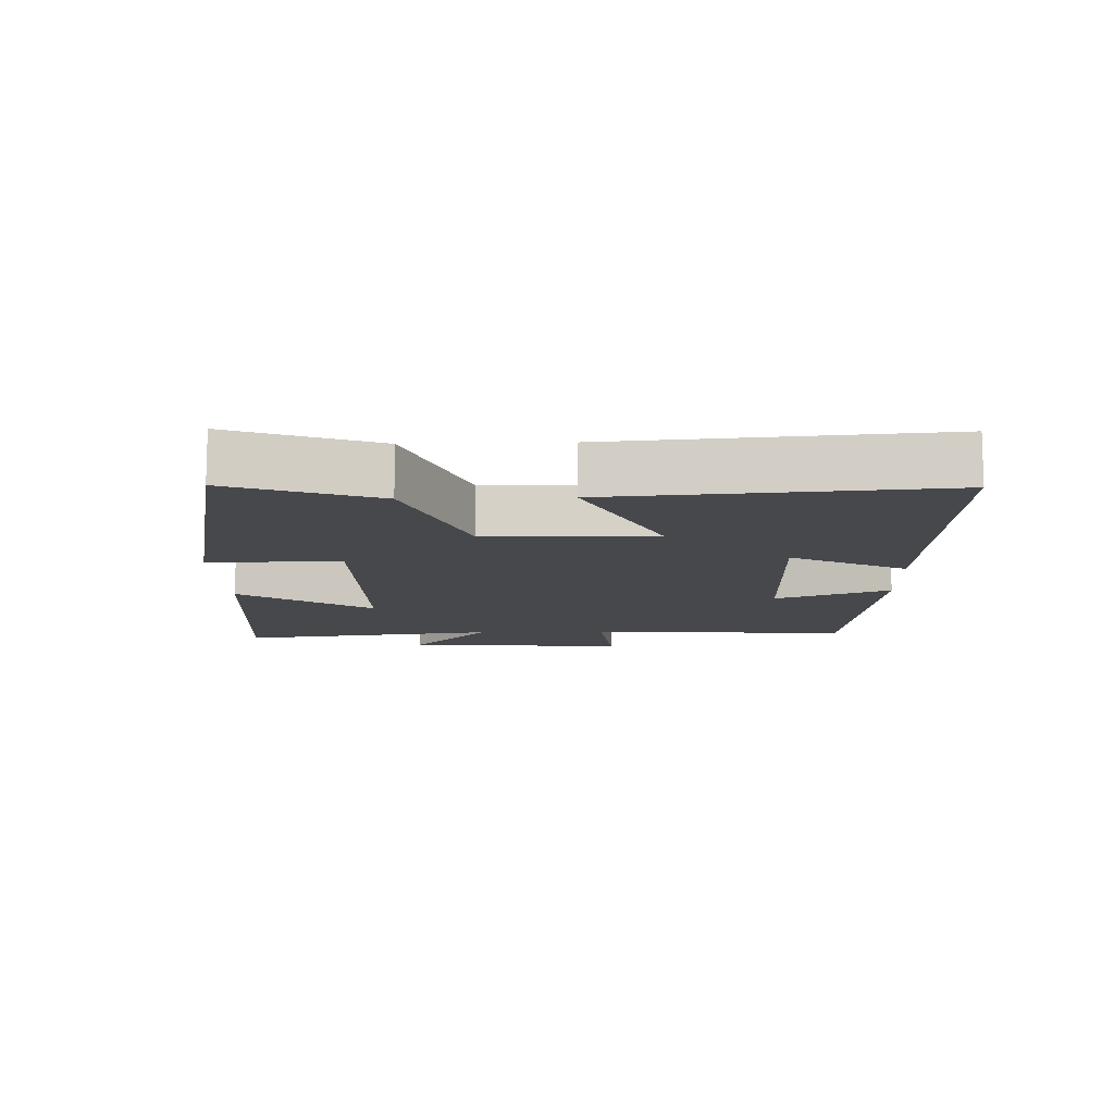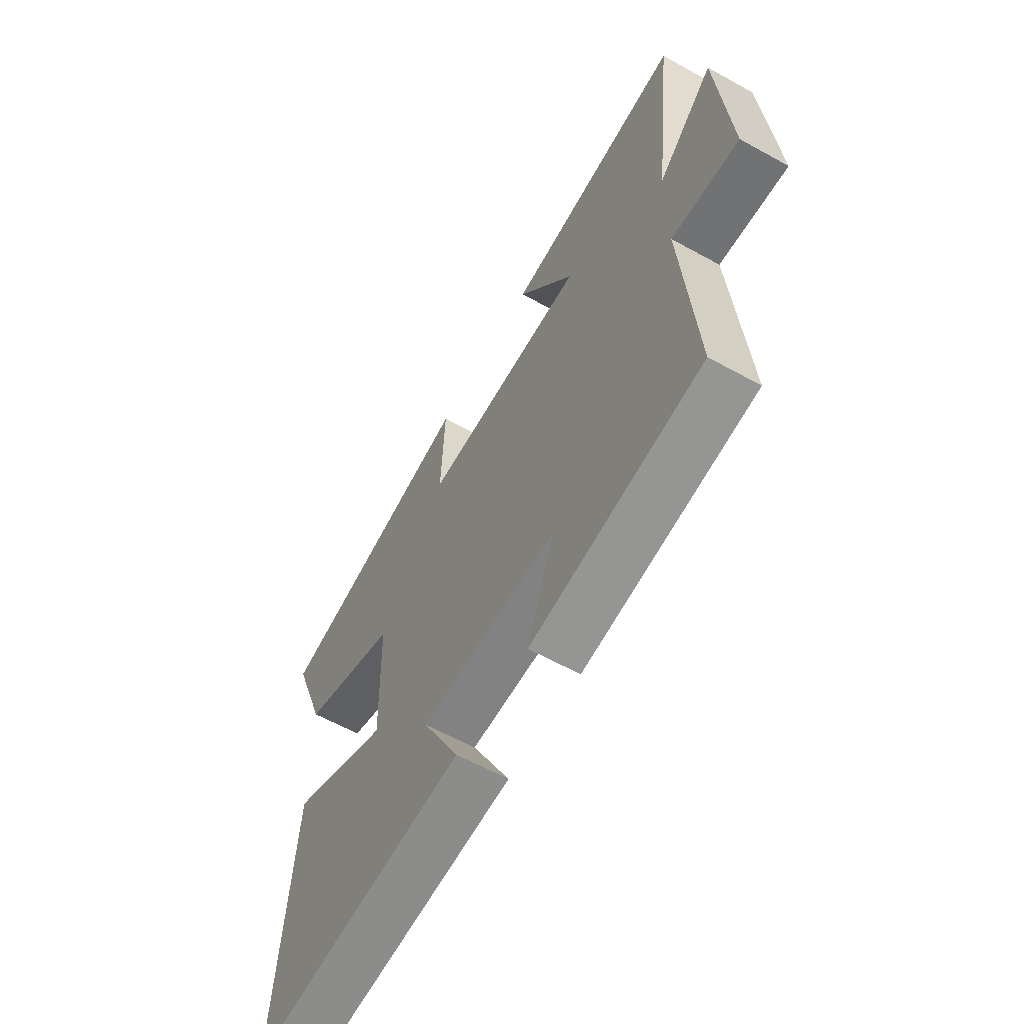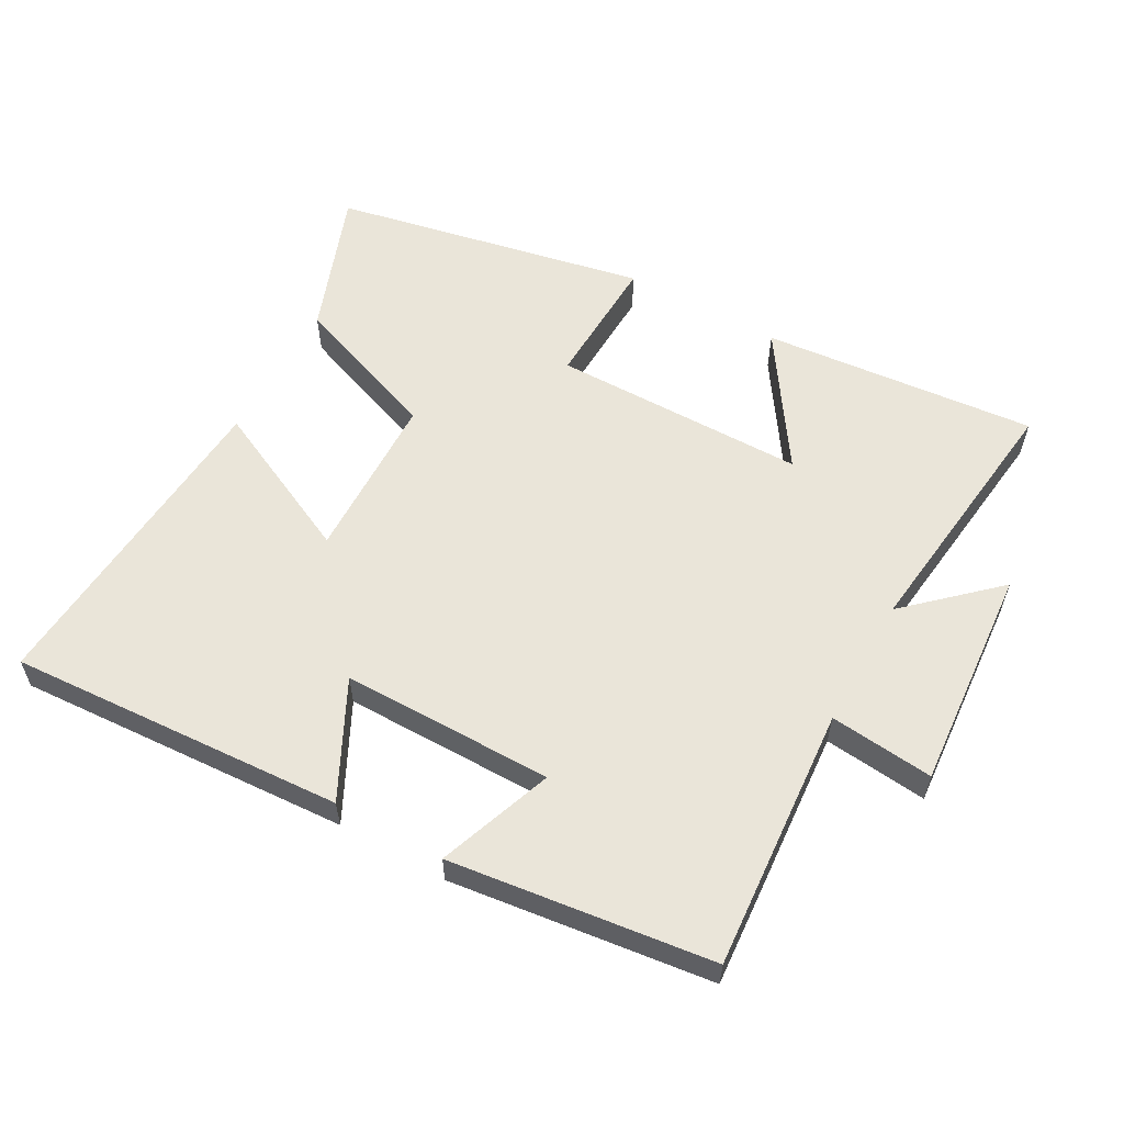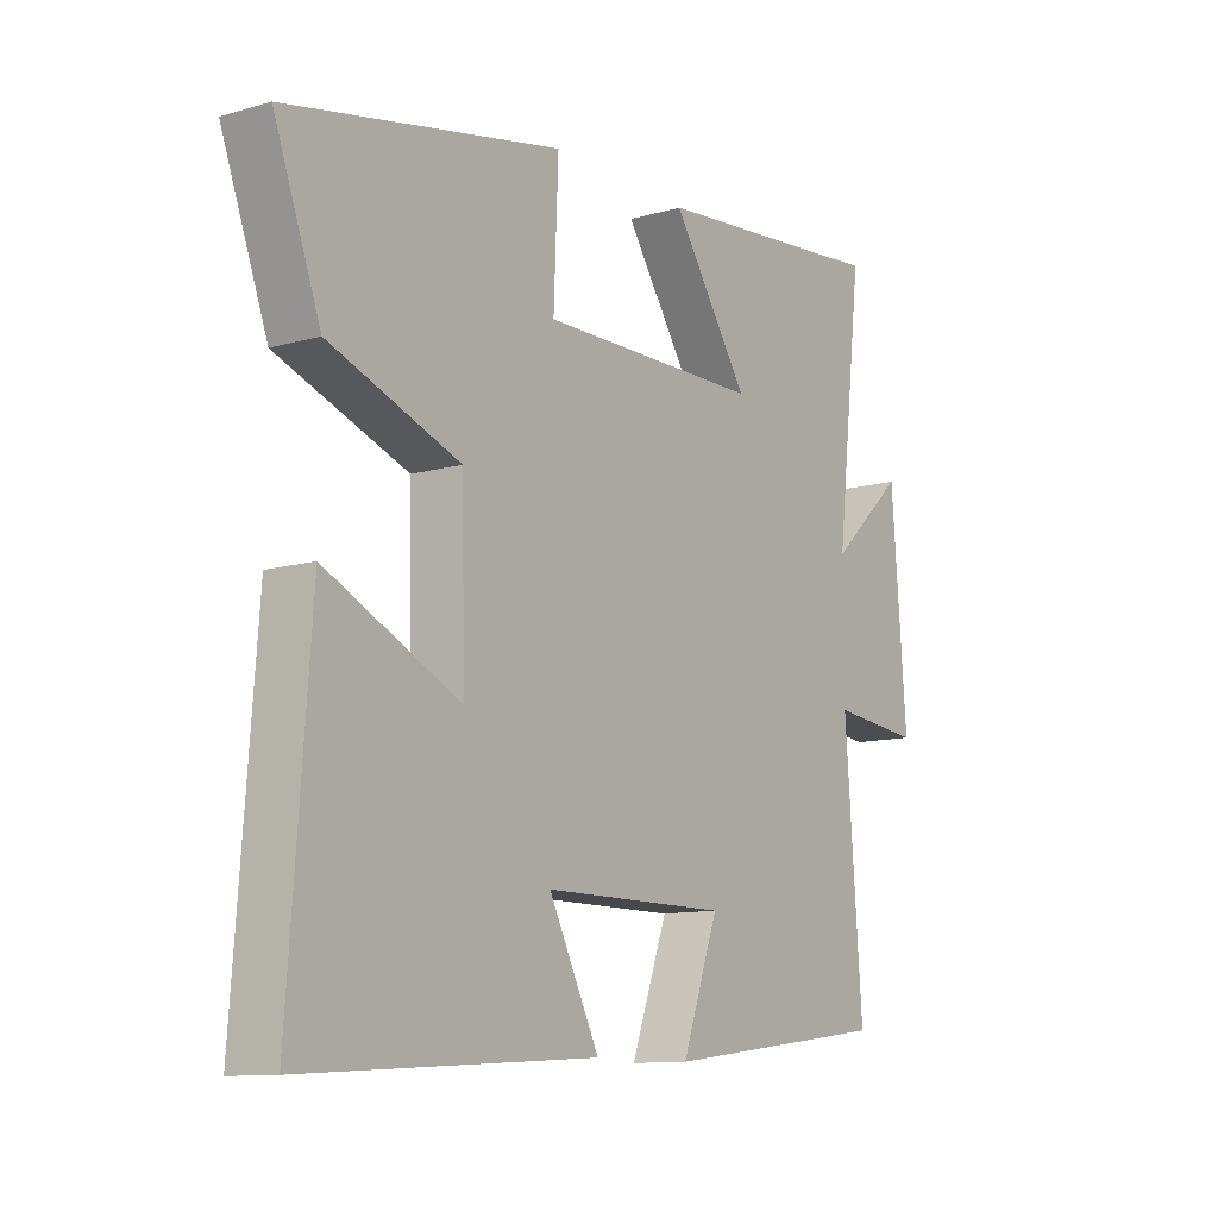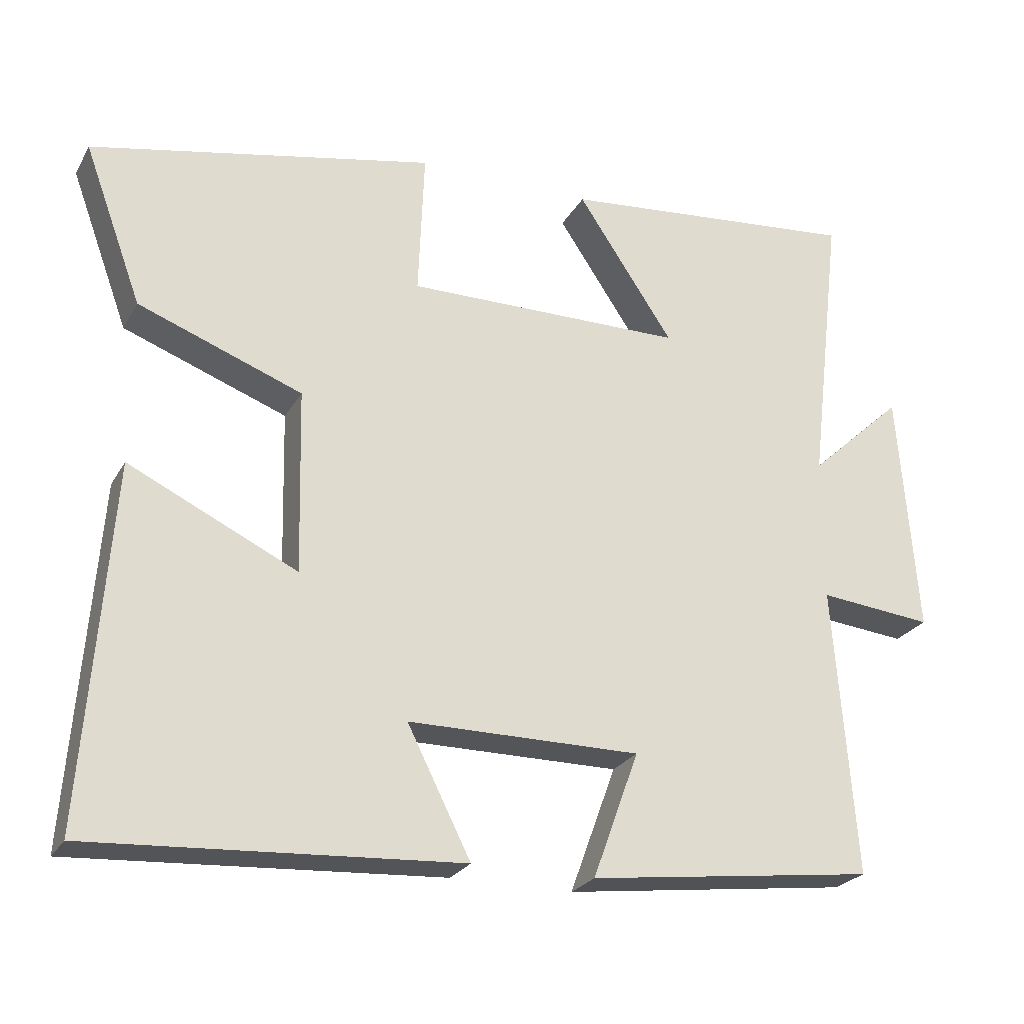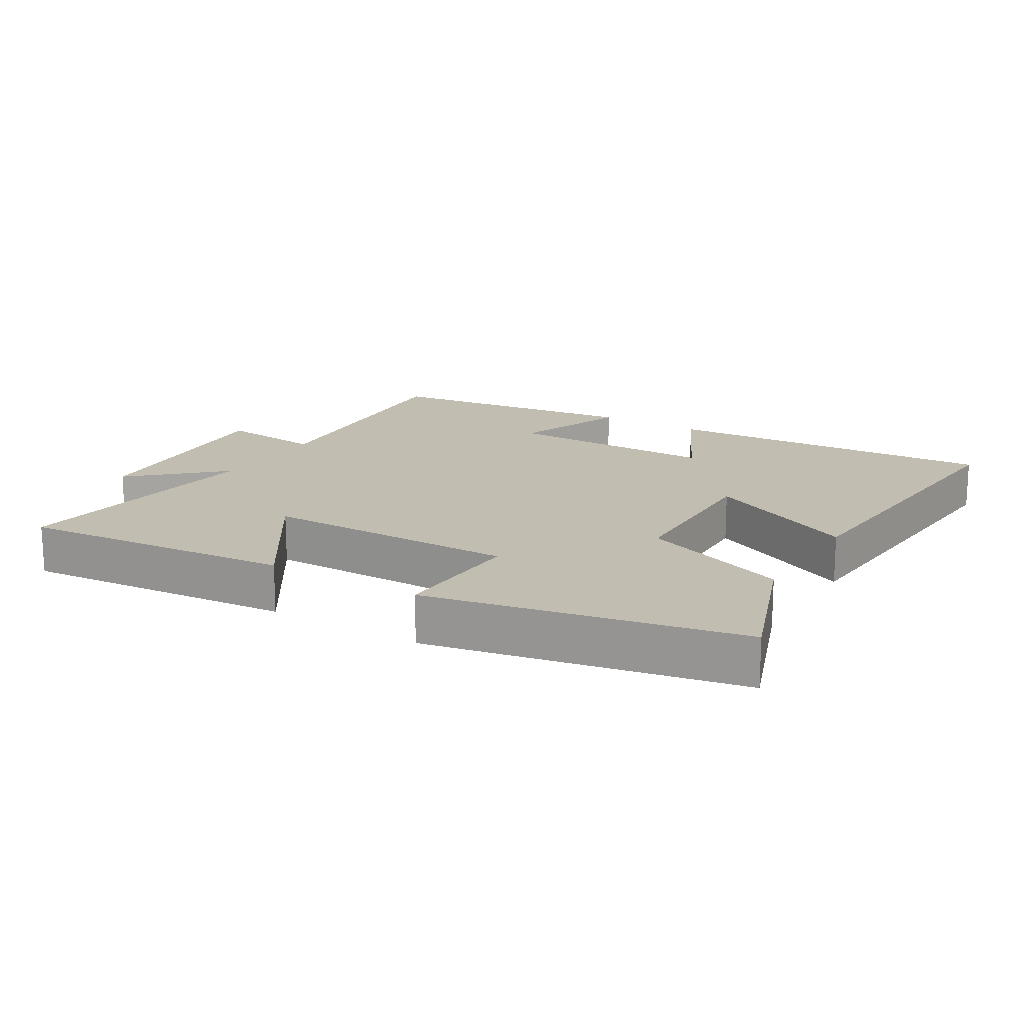
<metadata>
{"format":"obj","ext":"obj","renderer":"f3d","projection":"perspective","resolution":1024,"background":"white","views":[{"elev":-11.5,"azim":91.9,"up":"+Y"},{"elev":-60.9,"azim":-119.5,"up":"+Z"},{"elev":58.1,"azim":-150.9,"up":"+Y"},{"elev":-11.1,"azim":125.3,"up":"+Z"},{"elev":-24.6,"azim":156.9,"up":"+Z"},{"elev":17.0,"azim":31.3,"up":"+Y"}]}
</metadata>
<code>
v 0.537 0.07 -0.53
v 0.032 0.07 -0.5
v 0.119 0.07 -0.327
v -0.199 0.07 -0.327
v -0.136 0.07 -0.5
v -0.53 0.07 -0.451
v -0.5 0.07 -0.055
v -0.656 0.07 -0.071
v -0.63 0.07 0.265
v -0.5 0.07 0.145
v -0.546 0.07 0.538
v -0.133 0.07 0.5
v -0.265 0.07 0.302
v 0.117 0.07 0.3
v 0.109 0.07 0.5
v 0.58 0.07 0.405
v 0.5 0.07 0.187
v 0.275 0.07 0.103
v 0.269 0.07 -0.149
v 0.5 0.07 -0.039
v 0.537 0 -0.53
v 0.032 0 -0.5
v 0.119 0 -0.327
v -0.199 0 -0.327
v -0.136 0 -0.5
v -0.53 0 -0.451
v -0.5 0 -0.055
v -0.656 0 -0.071
v -0.63 0 0.265
v -0.5 0 0.145
v -0.546 0 0.538
v -0.133 0 0.5
v -0.265 0 0.302
v 0.117 0 0.3
v 0.109 0 0.5
v 0.58 0 0.405
v 0.5 0 0.187
v 0.275 0 0.103
v 0.269 0 -0.149
v 0.5 0 -0.039
f 1 2 3
f 20 1 3
f 19 20 3
f 18 19 3 4
f 16 17 18
f 15 16 18
f 14 15 18
f 13 14 18 4
f 10 11 12 13
f 10 13 4
f 7 8 9 10
f 7 10 4 5
f 5 6 7
f 23 22 21
f 23 21 40
f 23 40 39
f 24 23 39 38
f 38 37 36
f 38 36 35
f 38 35 34
f 24 38 34 33
f 33 32 31 30
f 24 33 30
f 30 29 28 27
f 25 24 30 27
f 27 26 25
f 1 21 22 2
f 2 22 23 3
f 3 23 24 4
f 4 24 25 5
f 5 25 26 6
f 6 26 27 7
f 7 27 28 8
f 8 28 29 9
f 9 29 30 10
f 10 30 31 11
f 11 31 32 12
f 12 32 33 13
f 13 33 34 14
f 14 34 35 15
f 15 35 36 16
f 16 36 37 17
f 17 37 38 18
f 18 38 39 19
f 19 39 40 20
f 20 40 21 1

</code>
